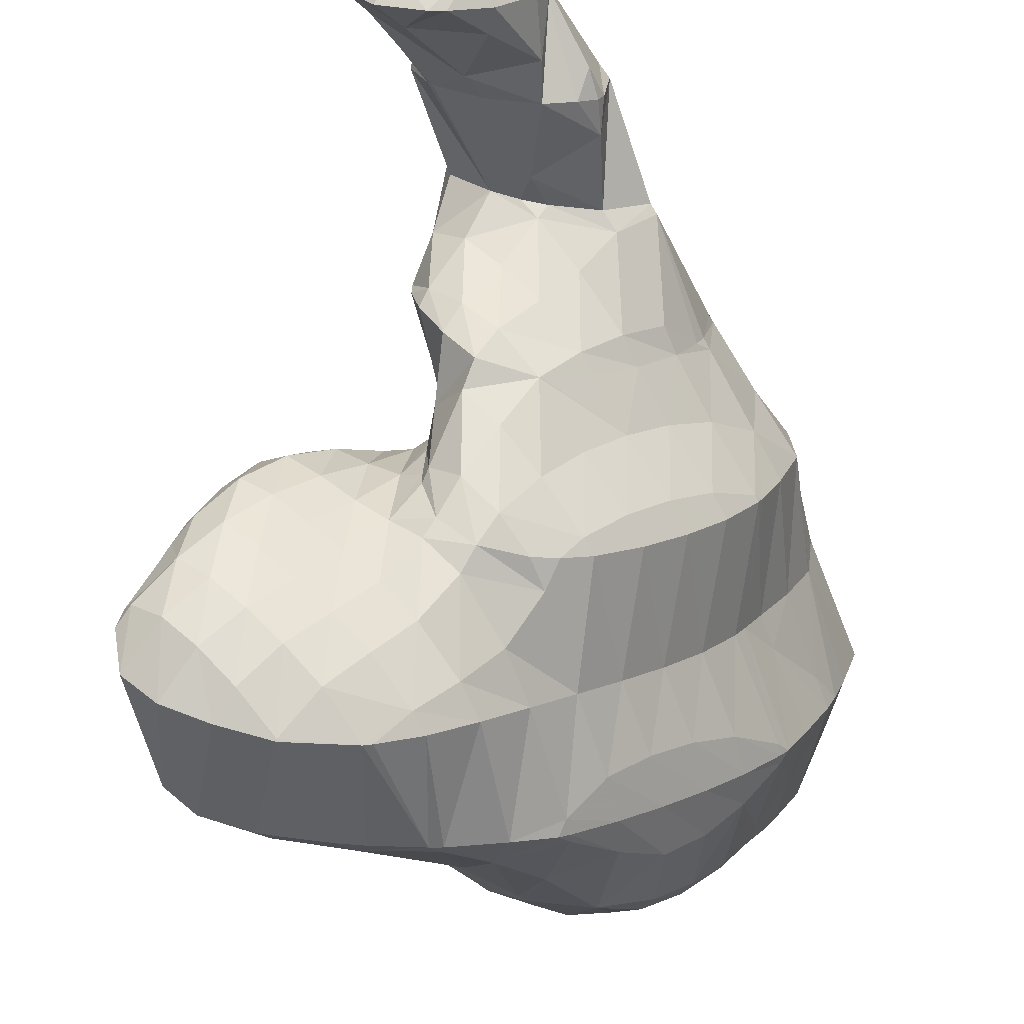
<metadata>
{"format":"obj","ext":"obj","renderer":"f3d","projection":"perspective","resolution":1024,"background":"white","views":[{"elev":-56.2,"azim":-176.6,"up":"+Y"}]}
</metadata>
<code>
v 208.4 182.3 115.5
v 208.5 182.7 115.7
v 208.3 182.5 115.9
v 207 181.1 115.8
v 207.3 180.7 115.3
v 206.4 180.2 115.3
v 208.6 185.1 116.9
v 208.3 186.5 117.8
v 207.9 186.2 118.3
v 206.6 184.7 118.8
v 205.4 183.1 118.4
v 205.7 179.8 115.3
v 204.2 181.4 117.5
v 203.1 179.8 115.8
v 203.2 179.7 115.7
v 203.1 179.7 115.7
v 207.2 189.5 120.1
v 206.3 188.4 121
v 205 186.7 120.8
v 203.8 185 120.1
v 202.7 183.2 119
v 201.5 181.5 117.4
v 201.1 180.7 116.3
v 206.4 191.7 121.8
v 206.2 192.4 122.3
v 206.1 192.3 122.4
v 204.7 190.5 122.9
v 203.5 188.6 122.3
v 202.3 186.8 121.3
v 201.1 184.9 120
v 200 183.1 118.2
v 199.6 182.4 117.1
v 204.9 194.7 123.7
v 204.5 194.2 124.1
v 203.2 192.3 124.1
v 201.9 190.4 123.2
v 200.8 188.4 122.1
v 199.6 186.6 120.6
v 198.5 184.7 118.4
v 198.3 184.4 117.9
v 203.4 196.3 124.3
v 203 195.7 124.7
v 201.7 193.8 124.6
v 200.4 191.9 123.7
v 199.2 190 122.4
v 198.1 188.1 120.7
v 197.9 185.3 118.3
v 197.3 186.7 118.8
v 201.8 197.4 124.2
v 201.5 197 124.5
v 200.2 195.1 124.5
v 198.9 193.2 123.7
v 197.7 191.3 122.4
v 196.6 189.5 120.6
v 196.2 188.7 119.4
v 200.5 197.7 123.8
v 199.8 197.8 123.5
v 198.7 196.3 123.8
v 197.5 194.4 123.2
v 196.3 192.6 122
v 195.2 190.8 119.9
v 195.2 190.8 119.9
v 197.5 197.2 122.5
v 196.8 196.7 122.1
v 196.1 195.6 121.9
v 194.9 193.8 120.8
v 195.1 190.8 119.9
v 194.8 193.6 120.6
v 195.8 195.8 121.5
v 194.8 193.9 120.7
v 217.5 176.8 105.2
v 217.5 177.4 105
v 217.2 177.1 105.7
v 215.9 176.1 107
v 217.1 175.1 105.6
v 214.7 175.1 107.4
v 215.9 174 106
v 213.6 173.9 107
v 214 173.5 106.5
v 213.3 173.5 106.6
v 217.3 178.9 104.7
v 217.2 179.7 104.5
v 216.8 179.5 105.4
v 215.5 178.6 107.2
v 214.3 177.7 108.3
v 213.1 176.6 108.8
v 212 175.4 108.7
v 211.5 173.6 107.1
v 210.8 174.2 108
v 210.5 173.7 107.4
v 216.4 181.7 104.4
v 215.2 181.1 107
v 214 180.3 108.6
v 212.7 179.4 109.6
v 211.5 178.3 110.2
v 210.4 177.1 110.3
v 209.2 175.8 109.8
v 208.5 174.2 107.9
v 208.1 174.5 108.4
v 208 174.3 108.1
v 215.9 182.3 104.6
v 215.1 183.5 105
v 214.9 183.5 105.6
v 213.6 183 108.6
v 212.4 182.3 110.3
v 211.2 181.3 111.6
v 209.9 180.2 112.2
v 208.7 179 112.3
v 207.6 177.6 111.8
v 206.5 176.2 110.4
v 205.8 175.2 108.8
v 213.5 185.5 106.5
v 213.4 185.5 106.8
v 212.1 185.3 110.6
v 210.8 184.6 112.8
v 209.5 183.7 114.7
v 205.9 179.5 114.8
v 204.8 178 112.8
v 204.2 176 109.3
v 203.8 176.4 109.8
v 203.8 176.3 109.5
v 213.1 185.9 107
v 211.7 187.8 109.2
v 210.6 187.9 113.1
v 209.3 187.2 115.9
v 202.2 178.1 111.8
v 202.2 177.8 110.2
v 210 190.5 112.5
v 209.1 190.7 116
v 207.7 189.9 119.2
v 200.6 179.8 113.4
v 200.6 179.4 110.9
v 208.3 193.3 115.6
v 207.5 193.3 118.8
v 199.1 181.4 113.9
v 199 181 111.6
v 206.6 195.5 117.8
v 206 195.5 120.3
v 197.6 182.9 113.8
v 197.6 182.6 112.2
v 204.8 197 118.8
v 204.6 197 120
v 197.1 186.2 117.6
v 196.2 184.4 113.2
v 196.2 184.3 112.8
v 204.1 197.4 119
v 202.8 197.8 119
v 195.7 187.7 116.6
v 195.9 184.7 112.9
v 195.1 186.4 113.4
v 200.1 198.1 122.7
v 200.9 198.5 118.7
v 194.3 189 115.2
v 194.1 188.5 114
v 199 198.8 118.1
v 197.4 197.4 121.7
v 198.9 198.8 118
v 193.9 192 117.4
v 193.8 189.5 114.2
v 193.3 190.9 114.5
v 196.4 198.2 117.1
v 194.9 196.7 117.6
v 195.9 197.9 116.9
v 193.7 195 117
v 192.7 193.1 114.9
v 192.7 193.4 115
v 194.7 196.9 116.3
v 193.4 195.3 115.6
v 218.1 176.2 99.86
v 217.8 176.9 99.59
v 217.8 174.6 100.5
v 216.6 173.5 101
v 214.9 172.9 101.4
v 212.8 172.6 102.2
v 212.9 172.5 101.9
v 212.8 172.5 102
v 216.9 178.9 101.5
v 216.8 178.4 98.95
v 210.2 172.9 102.6
v 216.4 179.2 98.67
v 215.9 180 98.41
v 209.8 173 102.6
v 208.2 174 103.1
v 215 182.9 102.7
v 214.9 181.8 98.28
v 206.5 175.3 103.7
v 214.1 183.3 98.62
v 213.9 183.9 98.86
v 203.9 176.4 108.8
v 204.9 176.9 104.4
v 212.1 187.1 105.6
v 212.7 186.4 100.5
v 203.3 178.5 105.1
v 202.5 177.9 108.3
v 211.3 189.1 103.1
v 210.6 189.8 107.7
v 201.8 180.2 105.9
v 201 179.6 108.8
v 209.8 192 106.1
v 209.2 192.5 110.3
v 200.3 181.9 106.7
v 199.4 181.2 109.6
v 208.2 194.5 108.7
v 207.7 194.9 111.8
v 198.9 183.7 107.5
v 197.9 182.8 110.6
v 206.5 196.5 110.6
v 206.3 196.5 111.4
v 197.7 185.6 108.2
v 196.3 184.4 112.3
v 206 196.8 110.9
v 203.3 197.9 117.1
v 204.4 197.7 111.8
v 197.3 186.3 108.5
v 196.2 187.4 110.2
v 196.6 187.7 108.9
v 202.3 198.6 112.2
v 202 198.6 113.4
v 195.5 189.7 109.4
v 194.5 188.9 112.8
v 201.8 198.6 112.2
v 199 198.8 117.3
v 199.8 198.7 112.1
v 194.6 191.7 109.8
v 194.5 191.7 110
v 194.5 191.8 109.9
v 198.9 198.6 112
v 196.5 198.1 113.4
v 196.8 198 111.6
v 194.3 194.7 110.5
v 194.2 194.7 110.6
v 194.3 194.7 110.5
v 196.6 198 111.5
v 195 196.7 111
v 217.5 176.6 99.24
v 216.4 175.6 99.06
v 215.2 174.6 99.59
v 214 173.6 100.5
v 212.8 172.6 101.9
v 216 177.6 98.23
v 214.9 176.7 98.42
v 213.7 175.8 99.04
v 212.5 174.9 99.85
v 211.3 173.9 100.9
v 215.6 179.7 98.02
v 214.5 178.9 97.69
v 213.4 178 98.2
v 212.2 177.2 98.93
v 211 176.3 99.71
v 209.8 175.3 100.7
v 208.6 174.3 102.3
v 214.1 181.1 97.49
v 213 180.3 97.66
v 211.9 179.5 98.33
v 210.7 178.7 99.03
v 209.5 177.8 99.68
v 208.3 176.8 100.6
v 207.1 175.8 102.4
v 213.8 183.8 98.61
v 212.7 182.8 97.77
v 211.5 182 98.14
v 210.4 181.2 98.69
v 209.3 180.4 98.99
v 208.1 179.4 99.13
v 206.9 178.4 99.93
v 205.6 177.3 102.3
v 212.3 185.9 99.65
v 211.2 184.8 98.92
v 210.1 184 99.03
v 209 183.1 98.99
v 208.2 181.8 98.53
v 208.2 182.4 98.57
v 207.7 180 98.73
v 206.4 179.1 99.29
v 204.6 179.2 99.95
v 204.2 178.9 101.2
v 210.9 188.4 101.8
v 209.8 187.2 100.6
v 208.7 186.1 99.92
v 208.1 184.4 98.86
v 208 185.4 99.16
v 203.6 179.6 100.3
v 202.5 180.2 100.8
v 209.4 191.1 104.4
v 208.3 189.6 102.3
v 207.5 187.9 100.2
v 207.4 188.4 100.4
v 200.8 181.7 101.5
v 207.9 193.7 107
v 206.9 191.8 103.4
v 206.5 191.2 102
v 199.3 183.3 102.1
v 206.4 196.2 109.9
v 205.6 193.6 103.4
v 205.6 193.8 103.5
v 197.9 184.9 102.7
v 204.3 195.9 104.7
v 196.6 187 104.6
v 196.7 186.8 103.3
v 202.7 197.4 105.5
v 196.5 187.2 103.4
v 195.7 189 103.9
v 202.3 197.6 105.6
v 200.3 198 105.9
v 195 191.4 104.4
v 195 191.4 104.4
v 199.5 197.8 105.9
v 196.7 197.8 111
v 197.7 196.8 105.7
v 195.7 196 107.4
v 196.1 195.6 105.4
v 195.1 193.9 105
v 207.9 182.1 98.12
v 206.8 181.1 97.86
v 205.6 180 98.69
v 207.7 185 97.47
v 206.7 184 96.26
v 205.5 182.9 97.04
v 204.2 181.7 98.44
v 202.8 180.5 100.1
v 208.1 187.5 95.03
v 208.4 188.8 95.18
v 207.3 185.9 95.15
v 206.2 184.7 95.45
v 204.1 184.6 96.29
v 204.1 184.6 96.32
v 202.7 183.4 98.61
v 201.4 182.1 100.4
v 208.5 189.9 95.49
v 208 191.8 96.33
v 207.2 191.3 99.03
v 204.1 184.6 96.32
v 202.3 185.9 97.14
v 201.2 185 99.09
v 199.9 183.8 101
v 206.7 193.9 97.59
v 200.7 187.5 97.87
v 199.7 186.7 99.79
v 198.3 185.3 101.8
v 205.2 195.8 98.68
v 199.3 189.2 98.51
v 198.2 188.3 100.8
v 196.8 186.9 103.1
v 203.6 197.4 99.54
v 198.5 190.7 98.94
v 198.1 191.1 99.49
v 198.3 191.3 99.11
v 196.6 189.8 102.2
v 201.8 198 100.1
v 201.3 198 100.1
v 198 193.9 99.69
v 197.8 194.1 100.1
v 198 194.3 99.76
v 196.4 192.8 102.4
v 199.7 197.5 100.2
v 198.6 196 100.1
v 207.8 188.1 94.64
v 206.6 187 94.63
v 205.4 185.8 95.04
v 207.7 191.3 94.21
v 206.5 190 93.84
v 205.3 188.8 94.27
v 204 187.5 95.01
v 202.7 186.3 96.41
v 207 192.6 92.63
v 207.1 193.9 92.94
v 205.6 191.5 92.78
v 204.5 191.1 92.99
v 203.9 190.5 93.45
v 202.6 189.2 94.9
v 201.2 187.9 96.8
v 206 196 93.78
v 203.6 191 93.21
v 201.7 191.2 93.68
v 201.2 190.8 94.35
v 199.7 189.5 97.45
v 203.6 196.7 94.46
v 200 192.6 94.22
v 199.8 192.4 94.56
v 203.4 196.6 94.49
v 200.5 196.8 97.89
v 201.7 195.7 94.59
v 199.3 195.4 97.41
v 200.3 194.5 94.55
v 207.2 190.5 88.13
v 207.4 190.8 88.15
v 207.2 190.5 88.26
v 207.1 190.4 88.14
v 208 192.3 88.33
v 207.5 194.1 88.82
v 204.1 190.6 91.88
v 205.5 189.7 88.32
v 203.5 189.7 88.68
v 205.4 195.1 89.61
v 205.6 194.9 89.33
v 205.4 195 89.38
v 201.6 190.9 90.56
v 202.3 190.4 88.97
v 201.6 190.8 89.15
v 203.5 196.5 94.06
v 203 195 89.73
v 202.6 195.2 90.95
v 202.1 194.5 89.76
v 201.4 191.3 89.26
v 201.2 193.5 89.69
v 201.3 194 89.77
v 209.9 188.9 83.75
v 209.8 190.3 83.96
v 209.1 189.4 84.82
v 207.8 188.1 84.82
v 208.7 187.5 83.67
v 207 187.1 83.83
v 208.8 192.3 84.43
v 206.1 189.3 87.29
v 206.4 187.2 83.92
v 205.1 188.2 85.28
v 204.9 187.9 84.18
v 207.2 193.7 86.88
v 206.9 193.4 84.84
v 203.5 189.6 86.99
v 203.5 189.5 84.57
v 204.6 193.9 86.47
v 205.2 193.5 85.05
v 203.6 192.7 85.08
v 203.1 190.5 84.76
v 203.4 192.6 85.07
v 201.9 191 88.02
v 201.5 193.9 89.28
v 203.5 192.7 85.08
v 209.3 189.7 83.07
v 208.1 188.4 82.86
v 208.2 191.6 80.97
v 206.9 190.1 80.98
v 205.4 188.5 82.89
v 208.2 194.3 81.03
v 208.1 194.6 81.09
v 207.9 194.4 81.89
v 208.1 191.8 80.64
v 206.7 190.5 80.54
v 204.7 190.7 80.69
v 204 190 82.64
v 206.7 196.2 81.44
v 206.4 195.8 82.1
v 204.9 194.2 84.08
v 203.3 192.3 81
v 205.8 196.5 81.54
v 204.1 196.3 81.59
v 203.7 195.9 81.89
v 203.2 195.3 81.47
v 202.9 194.1 81.29
v 203.6 196.1 81.58
v 208 194.5 80.95
v 206.8 193.1 80.21
v 205.6 191.7 80.19
v 206.5 195.9 81.11
v 205.3 194.6 80.43
v 204.1 193.1 80.51
v 203.8 195.9 81.37
g foo
f 1 2 3
f 1 3 4
f 1 4 5
f 6 5 4
f 7 8 9
f 7 9 2
f 2 9 3
f 3 9 10
f 11 4 10
f 4 3 10
f 6 4 12
f 12 4 13
f 13 4 11
f 12 13 14
f 12 14 15
f 16 15 14
f 17 18 9
f 17 9 8
f 19 10 18
f 10 9 18
f 20 11 19
f 11 10 19
f 21 13 20
f 13 11 20
f 22 14 21
f 14 13 21
f 16 14 22
f 16 22 23
f 24 25 26
f 24 26 17
f 17 26 18
f 18 26 27
f 28 19 27
f 19 18 27
f 29 20 28
f 20 19 28
f 30 21 29
f 21 20 29
f 31 22 30
f 22 21 30
f 23 22 31
f 23 31 32
f 33 34 26
f 33 26 25
f 35 27 34
f 27 26 34
f 36 28 35
f 28 27 35
f 37 29 36
f 29 28 36
f 38 30 37
f 30 29 37
f 39 31 38
f 31 30 38
f 32 31 39
f 32 39 40
f 41 42 34
f 41 34 33
f 43 35 42
f 35 34 42
f 44 36 43
f 36 35 43
f 45 37 44
f 37 36 44
f 46 38 45
f 38 37 45
f 47 39 48
f 48 39 46
f 46 39 38
f 47 40 39
f 49 50 42
f 49 42 41
f 51 43 50
f 43 42 50
f 52 44 51
f 44 43 51
f 53 45 52
f 45 44 52
f 54 46 53
f 46 45 53
f 48 46 54
f 48 54 55
f 49 56 50
f 57 58 56
f 56 58 50
f 50 58 51
f 59 52 58
f 52 51 58
f 60 53 59
f 53 52 59
f 61 54 60
f 54 53 60
f 55 54 61
f 55 61 62
f 57 63 58
f 64 65 63
f 63 65 58
f 58 65 59
f 66 60 65
f 60 59 65
f 67 61 68
f 68 61 66
f 66 61 60
f 67 62 61
f 64 69 65
f 70 66 65
f 70 65 69
f 70 68 66
f 71 72 73
f 71 73 74
f 71 74 75
f 75 74 76
f 75 76 77
f 77 76 78
f 77 78 79
f 80 79 78
f 81 82 83
f 81 83 72
f 72 83 73
f 73 83 84
f 85 74 84
f 74 73 84
f 86 76 85
f 76 74 85
f 87 78 86
f 78 76 86
f 80 78 88
f 88 78 89
f 89 78 87
f 90 88 89
f 91 92 83
f 91 83 82
f 93 84 92
f 84 83 92
f 94 85 93
f 85 84 93
f 95 86 94
f 86 85 94
f 96 87 95
f 87 86 95
f 97 89 96
f 89 87 96
f 90 89 98
f 98 89 99
f 99 89 97
f 100 98 99
f 101 102 103
f 101 103 91
f 91 103 92
f 92 103 104
f 105 93 104
f 93 92 104
f 106 94 105
f 94 93 105
f 107 95 106
f 95 94 106
f 108 96 107
f 96 95 107
f 109 97 108
f 97 96 108
f 110 99 109
f 99 97 109
f 100 99 110
f 100 110 111
f 112 113 103
f 112 103 102
f 114 104 113
f 104 103 113
f 115 105 114
f 105 104 114
f 116 106 115
f 106 105 115
f 2 1 116
f 1 107 116
f 107 106 116
f 108 1 5
f 108 107 1
f 5 6 108
f 6 117 108
f 117 109 108
f 118 110 117
f 110 109 117
f 111 110 119
f 119 110 120
f 120 110 118
f 121 119 120
f 112 122 113
f 123 124 122
f 122 124 113
f 113 124 114
f 125 115 124
f 115 114 124
f 8 7 125
f 7 116 125
f 116 115 125
f 116 7 2
f 117 6 12
f 118 12 15
f 118 117 12
f 15 16 118
f 16 126 118
f 126 120 118
f 121 120 126
f 121 126 127
f 128 129 124
f 128 124 123
f 130 125 129
f 125 124 129
f 125 17 8
f 125 130 17
f 131 16 23
f 131 126 16
f 127 126 131
f 127 131 132
f 133 134 129
f 133 129 128
f 25 24 134
f 24 130 134
f 130 129 134
f 130 24 17
f 135 23 32
f 135 131 23
f 132 131 135
f 132 135 136
f 137 138 134
f 137 134 133
f 134 33 25
f 134 138 33
f 139 32 40
f 139 135 32
f 136 135 139
f 136 139 140
f 141 142 138
f 141 138 137
f 138 41 33
f 138 142 41
f 143 47 48
f 40 47 139
f 47 143 139
f 143 144 139
f 140 139 144
f 140 144 145
f 141 146 142
f 142 146 41
f 146 147 41
f 147 49 41
f 148 48 55
f 148 143 48
f 149 144 150
f 150 144 148
f 148 144 143
f 149 145 144
f 56 49 151
f 151 49 152
f 152 49 147
f 151 57 56
f 153 55 62
f 153 148 55
f 150 148 153
f 150 153 154
f 152 155 151
f 156 63 57
f 156 57 151
f 156 151 157
f 157 151 155
f 156 64 63
f 158 67 68
f 153 62 67
f 153 67 158
f 153 158 159
f 159 158 160
f 159 154 153
f 157 161 156
f 162 69 64
f 162 64 156
f 162 156 163
f 163 156 161
f 162 70 69
f 162 164 70
f 158 68 70
f 158 70 164
f 158 164 165
f 165 164 166
f 165 160 158
f 163 167 162
f 168 164 162
f 168 162 167
f 168 166 164
f 169 170 72
f 169 72 71
f 75 171 71
f 171 169 71
f 77 172 75
f 172 171 75
f 79 173 77
f 173 172 77
f 174 175 80
f 80 175 79
f 79 175 173
f 176 175 174
f 177 82 81
f 177 81 178
f 81 72 178
f 72 170 178
f 174 80 88
f 88 90 174
f 174 90 176
f 176 90 179
f 180 181 177
f 177 181 82
f 82 181 91
f 180 177 178
f 98 179 90
f 98 182 179
f 183 182 98
f 183 98 100
f 184 102 101
f 184 101 185
f 101 91 185
f 91 181 185
f 111 186 100
f 186 183 100
f 187 188 184
f 184 188 102
f 102 188 112
f 187 184 185
f 119 189 111
f 189 190 111
f 190 186 111
f 189 119 121
f 122 112 191
f 191 112 192
f 192 112 188
f 191 123 122
f 193 189 194
f 193 190 189
f 189 121 127
f 189 127 194
f 195 196 191
f 195 191 192
f 191 128 123
f 191 196 128
f 197 194 198
f 197 193 194
f 194 127 132
f 194 132 198
f 199 200 196
f 199 196 195
f 196 133 128
f 196 200 133
f 201 198 202
f 201 197 198
f 198 132 136
f 198 136 202
f 203 204 200
f 203 200 199
f 200 137 133
f 200 204 137
f 205 202 206
f 205 201 202
f 202 136 140
f 202 140 206
f 207 208 204
f 207 204 203
f 204 141 137
f 204 208 141
f 209 206 210
f 209 205 206
f 206 140 145
f 206 145 210
f 207 211 208
f 212 146 141
f 212 141 208
f 212 208 213
f 213 208 211
f 212 147 146
f 214 215 216
f 149 150 215
f 149 215 214
f 149 214 210
f 210 214 209
f 210 145 149
f 217 218 212
f 217 212 213
f 212 152 147
f 212 218 152
f 219 215 220
f 219 216 215
f 215 150 154
f 215 154 220
f 217 221 218
f 222 155 152
f 222 152 218
f 222 218 223
f 223 218 221
f 222 157 155
f 224 225 226
f 159 160 225
f 159 225 224
f 159 224 220
f 220 224 219
f 220 154 159
f 223 227 222
f 228 161 157
f 228 157 222
f 228 222 229
f 229 222 227
f 228 163 161
f 230 231 232
f 165 166 231
f 165 231 230
f 165 230 225
f 225 230 226
f 225 160 165
f 229 233 228
f 228 233 163
f 163 233 167
f 167 233 234
f 231 168 232
f 232 168 234
f 234 168 167
f 231 166 168
f 235 170 169
f 235 169 171
f 235 171 236
f 236 171 172
f 236 172 237
f 237 172 173
f 237 173 238
f 238 173 175
f 238 175 239
f 239 175 176
f 240 178 170
f 240 170 235
f 241 240 236
f 240 235 236
f 242 241 237
f 241 236 237
f 243 242 238
f 242 237 238
f 244 243 239
f 243 238 239
f 239 176 179
f 239 179 244
f 245 181 180
f 178 240 180
f 180 240 245
f 245 240 246
f 247 246 241
f 246 240 241
f 248 247 242
f 247 241 242
f 249 248 243
f 248 242 243
f 250 249 244
f 249 243 244
f 182 251 179
f 179 251 244
f 244 251 250
f 251 182 183
f 252 185 181
f 252 181 245
f 253 252 246
f 252 245 246
f 254 253 247
f 253 246 247
f 255 254 248
f 254 247 248
f 256 255 249
f 255 248 249
f 257 256 250
f 256 249 250
f 258 257 251
f 257 250 251
f 251 183 186
f 251 186 258
f 259 188 187
f 185 252 187
f 187 252 259
f 259 252 260
f 261 260 253
f 260 252 253
f 262 261 254
f 261 253 254
f 263 262 255
f 262 254 255
f 264 263 256
f 263 255 256
f 265 264 257
f 264 256 257
f 266 265 258
f 265 257 258
f 258 186 190
f 258 190 266
f 267 192 188
f 267 188 259
f 268 267 260
f 267 259 260
f 269 268 261
f 268 260 261
f 270 269 262
f 269 261 262
f 271 272 263
f 272 270 263
f 270 262 263
f 273 263 264
f 273 271 263
f 274 264 265
f 274 273 264
f 275 274 276
f 274 265 276
f 265 266 276
f 266 190 193
f 266 193 276
f 277 195 192
f 277 192 267
f 278 277 268
f 277 267 268
f 279 278 269
f 278 268 269
f 280 281 270
f 281 279 270
f 279 269 270
f 280 270 272
f 275 276 282
f 276 193 282
f 282 193 283
f 283 193 197
f 284 199 195
f 284 195 277
f 285 284 278
f 284 277 278
f 286 287 279
f 287 285 279
f 285 278 279
f 286 279 281
f 201 288 197
f 288 283 197
f 289 203 199
f 289 199 284
f 290 289 285
f 289 284 285
f 287 290 285
f 287 291 290
f 205 292 201
f 292 288 201
f 293 207 203
f 293 203 289
f 294 295 290
f 295 293 290
f 293 289 290
f 294 290 291
f 209 296 205
f 296 292 205
f 293 211 207
f 211 293 213
f 293 295 213
f 295 297 213
f 298 214 216
f 298 299 214
f 214 299 209
f 209 299 296
f 213 297 217
f 297 300 217
f 301 298 302
f 298 216 302
f 216 219 302
f 301 299 298
f 300 303 221
f 300 221 217
f 221 304 223
f 221 303 304
f 226 305 224
f 226 306 305
f 305 302 219
f 305 219 224
f 304 307 227
f 304 227 223
f 308 229 309
f 229 227 309
f 227 307 309
f 309 310 308
f 309 311 310
f 232 310 230
f 310 311 230
f 311 312 230
f 312 306 226
f 312 226 230
f 308 233 229
f 310 234 233
f 310 233 308
f 310 232 234
f 313 272 271
f 313 271 273
f 313 273 314
f 314 273 274
f 314 274 315
f 315 274 275
f 316 281 280
f 272 313 280
f 280 313 316
f 316 313 317
f 318 317 314
f 317 313 314
f 319 318 315
f 318 314 315
f 282 320 275
f 275 320 315
f 315 320 319
f 320 282 283
f 321 322 287
f 321 287 286
f 281 316 286
f 316 323 286
f 323 321 286
f 324 316 317
f 324 323 316
f 325 324 326
f 324 317 326
f 317 318 326
f 327 326 319
f 326 318 319
f 328 327 320
f 327 319 320
f 320 283 288
f 320 288 328
f 329 330 331
f 329 331 322
f 331 291 322
f 291 287 322
f 325 326 332
f 333 332 334
f 332 326 334
f 326 327 334
f 335 334 328
f 334 327 328
f 328 288 292
f 328 292 335
f 331 330 294
f 294 330 295
f 295 330 336
f 331 294 291
f 337 334 338
f 337 333 334
f 339 338 335
f 338 334 335
f 335 292 296
f 335 296 339
f 295 336 297
f 336 340 297
f 341 338 342
f 341 337 338
f 343 342 339
f 342 338 339
f 339 296 299
f 339 299 343
f 297 340 300
f 340 344 300
f 345 346 347
f 345 341 346
f 341 342 346
f 342 348 346
f 302 348 301
f 301 348 343
f 343 348 342
f 343 299 301
f 344 349 303
f 344 303 300
f 303 350 304
f 303 349 350
f 351 352 353
f 351 347 352
f 347 346 352
f 346 354 352
f 306 354 305
f 305 354 348
f 348 354 346
f 348 302 305
f 350 355 307
f 350 307 304
f 307 355 309
f 355 356 309
f 352 311 353
f 353 311 356
f 356 311 309
f 354 312 311
f 354 311 352
f 354 306 312
f 357 322 321
f 357 321 323
f 357 323 358
f 358 323 324
f 358 324 359
f 359 324 325
f 360 330 329
f 322 357 329
f 329 357 360
f 360 357 361
f 362 361 358
f 361 357 358
f 363 362 359
f 362 358 359
f 332 364 325
f 325 364 359
f 359 364 363
f 364 332 333
f 365 366 360
f 360 366 330
f 330 366 336
f 367 360 361
f 367 365 360
f 368 367 369
f 367 361 369
f 361 362 369
f 370 369 363
f 369 362 363
f 371 370 364
f 370 363 364
f 364 333 337
f 364 337 371
f 336 366 340
f 366 372 340
f 368 369 373
f 374 373 375
f 373 369 375
f 369 370 375
f 376 375 371
f 375 370 371
f 371 337 341
f 371 341 376
f 340 372 344
f 372 377 344
f 378 375 379
f 378 374 375
f 347 379 345
f 345 379 376
f 376 379 375
f 376 341 345
f 377 380 349
f 377 349 344
f 381 350 382
f 350 349 382
f 349 380 382
f 382 383 381
f 382 384 383
f 351 353 383
f 351 383 384
f 351 384 379
f 379 384 378
f 379 347 351
f 381 355 350
f 383 356 355
f 383 355 381
f 383 353 356
f 385 386 387
f 388 385 387
f 389 390 366
f 389 366 365
f 387 386 367
f 386 389 367
f 389 365 367
f 387 367 368
f 387 368 391
f 387 391 388
f 388 391 392
f 393 392 391
f 394 372 395
f 395 372 390
f 390 372 366
f 396 394 395
f 391 368 373
f 391 373 374
f 391 374 397
f 391 397 393
f 393 397 398
f 399 398 397
f 400 377 372
f 400 372 394
f 396 401 394
f 401 402 394
f 402 400 394
f 403 402 401
f 404 397 405
f 397 374 405
f 374 378 405
f 404 399 397
f 400 380 377
f 402 382 380
f 402 380 400
f 403 406 402
f 402 406 382
f 382 406 384
f 406 405 378
f 406 378 384
f 407 408 409
f 407 409 410
f 407 410 411
f 412 411 410
f 409 408 385
f 385 408 386
f 386 408 413
f 385 388 409
f 388 414 409
f 414 410 409
f 412 410 415
f 415 410 416
f 416 410 414
f 417 415 416
f 418 390 389
f 418 389 419
f 389 386 419
f 386 413 419
f 414 388 392
f 392 393 414
f 393 420 414
f 420 416 414
f 417 416 420
f 417 420 421
f 418 395 390
f 396 395 418
f 396 418 419
f 396 419 422
f 422 419 423
f 424 422 423
f 425 420 393
f 425 393 426
f 426 393 398
f 426 398 427
f 421 420 425
f 427 398 399
f 422 401 396
f 403 401 422
f 403 422 424
f 403 424 428
f 428 424 429
f 404 405 428
f 404 428 429
f 404 429 427
f 427 429 426
f 427 399 404
f 428 406 403
f 428 405 406
f 430 408 407
f 430 407 411
f 430 411 431
f 431 411 412
f 432 413 408
f 432 408 430
f 433 432 431
f 432 430 431
f 415 434 412
f 412 434 431
f 431 434 433
f 434 415 417
f 435 436 437
f 413 437 419
f 437 413 435
f 435 413 432
f 432 438 435
f 439 432 433
f 439 438 432
f 440 439 441
f 439 433 441
f 433 434 441
f 434 417 421
f 434 421 441
f 442 443 437
f 442 437 436
f 423 419 444
f 419 437 444
f 437 443 444
f 444 424 423
f 441 425 440
f 425 426 440
f 426 445 440
f 441 421 425
f 442 446 443
f 447 448 446
f 446 448 443
f 443 448 444
f 448 424 444
f 424 448 429
f 429 448 449
f 449 450 429
f 450 445 426
f 450 426 429
f 447 451 448
f 451 449 448
f 452 436 435
f 452 435 438
f 452 438 453
f 453 438 439
f 453 439 454
f 454 439 440
f 455 442 436
f 455 436 452
f 456 455 453
f 455 452 453
f 457 456 454
f 456 453 454
f 454 440 445
f 454 445 457
f 455 446 442
f 446 455 447
f 447 455 458
f 458 455 456
f 449 458 450
f 450 458 457
f 457 458 456
f 457 445 450
f 458 451 447
f 458 449 451
g

</code>
